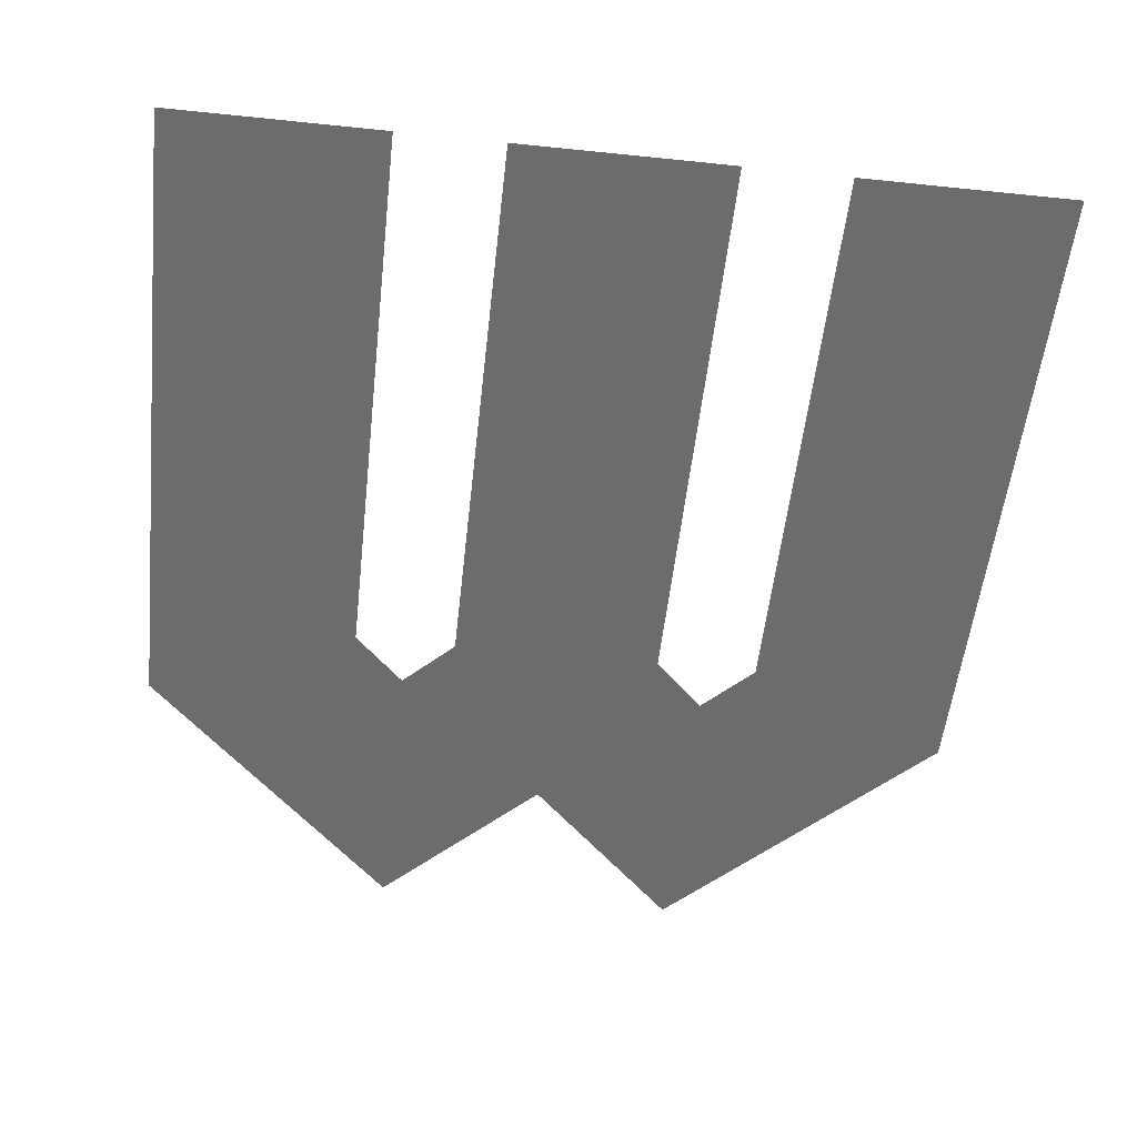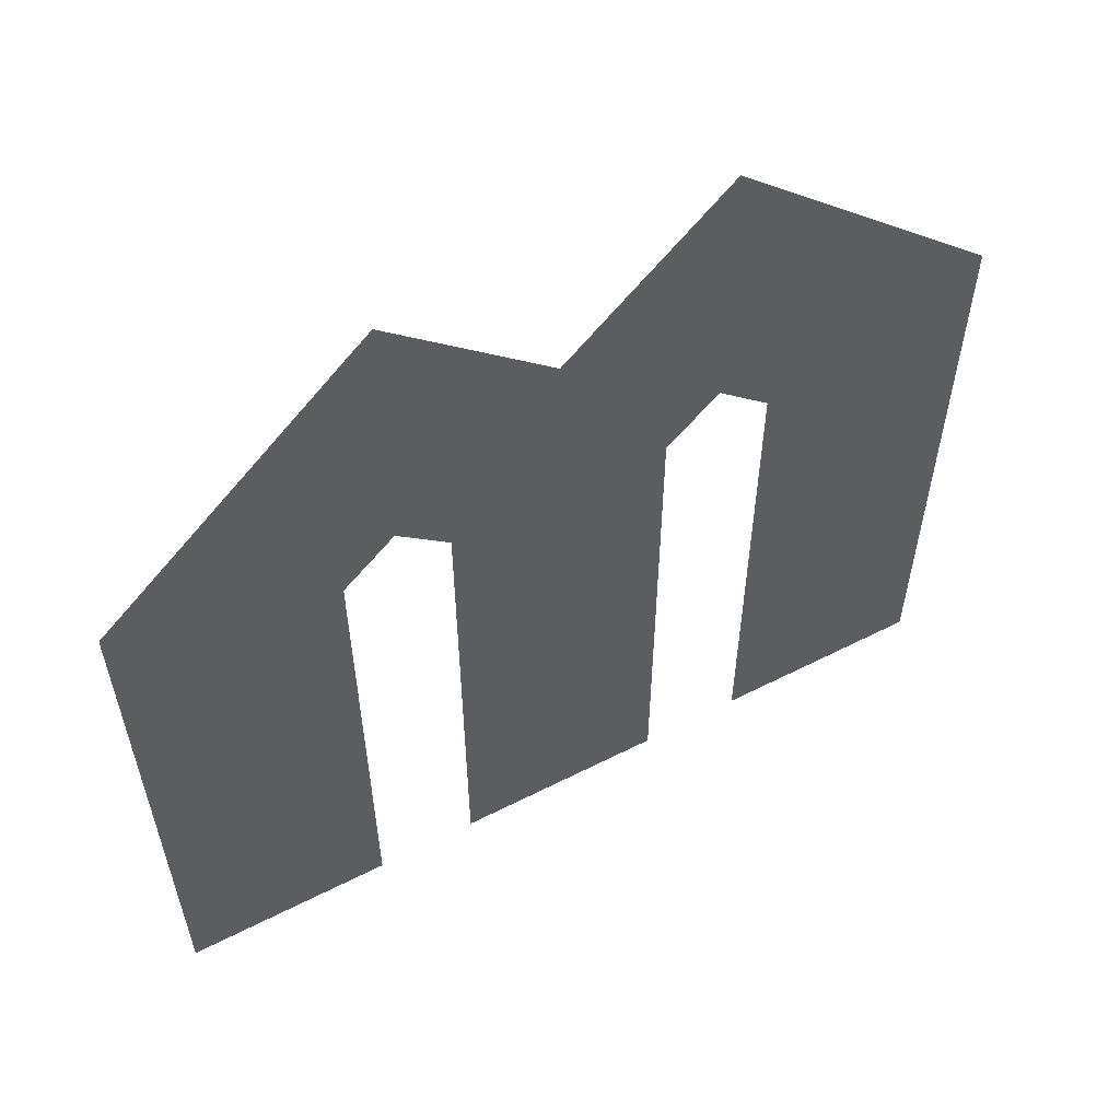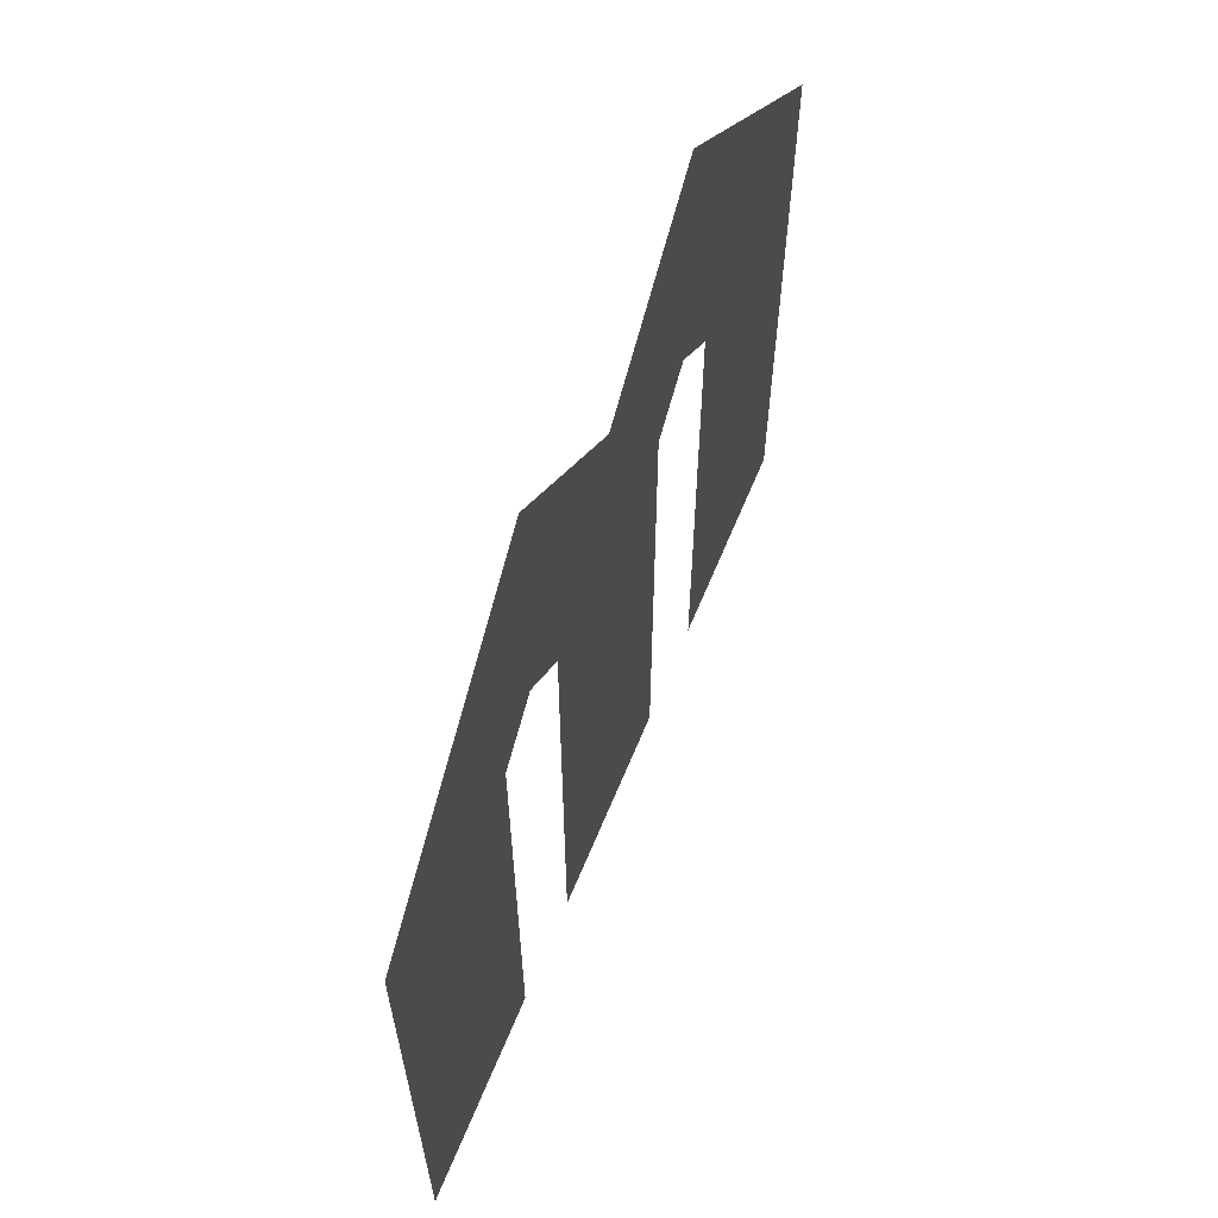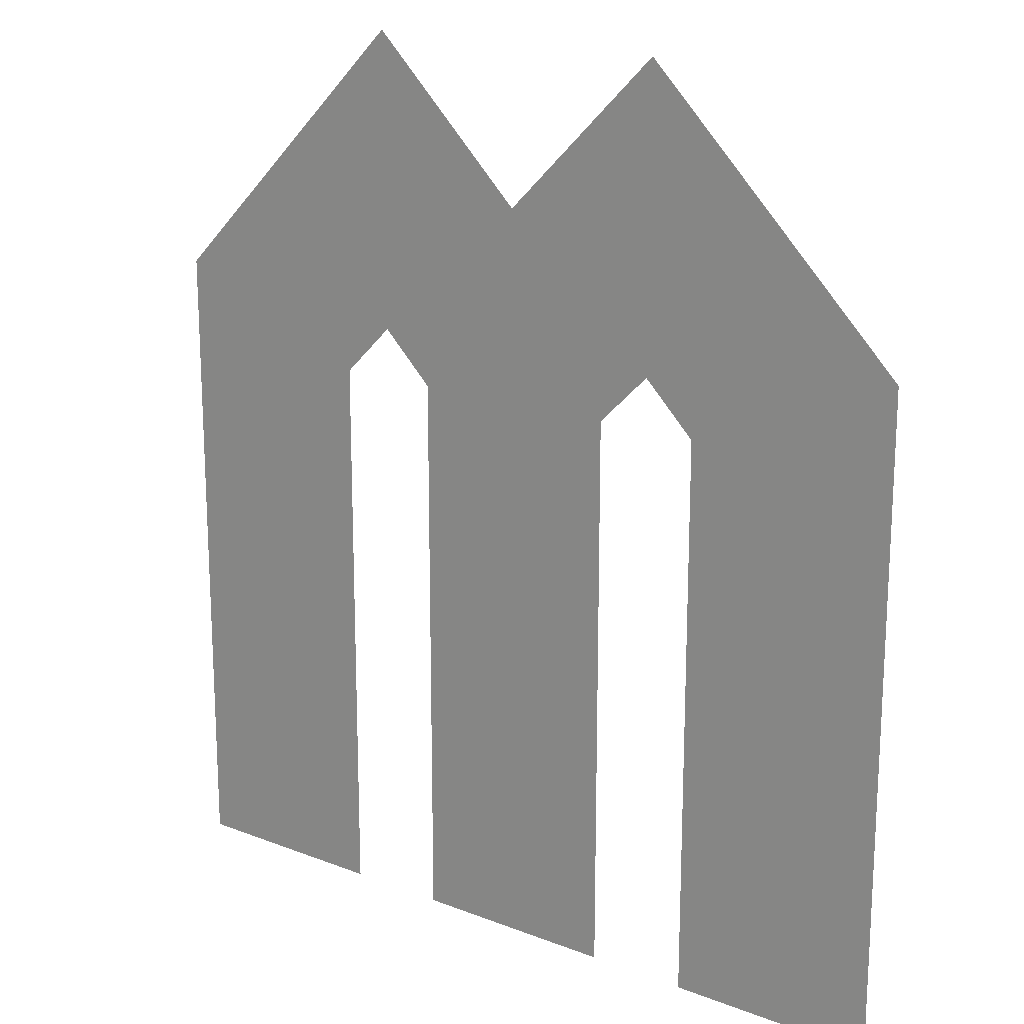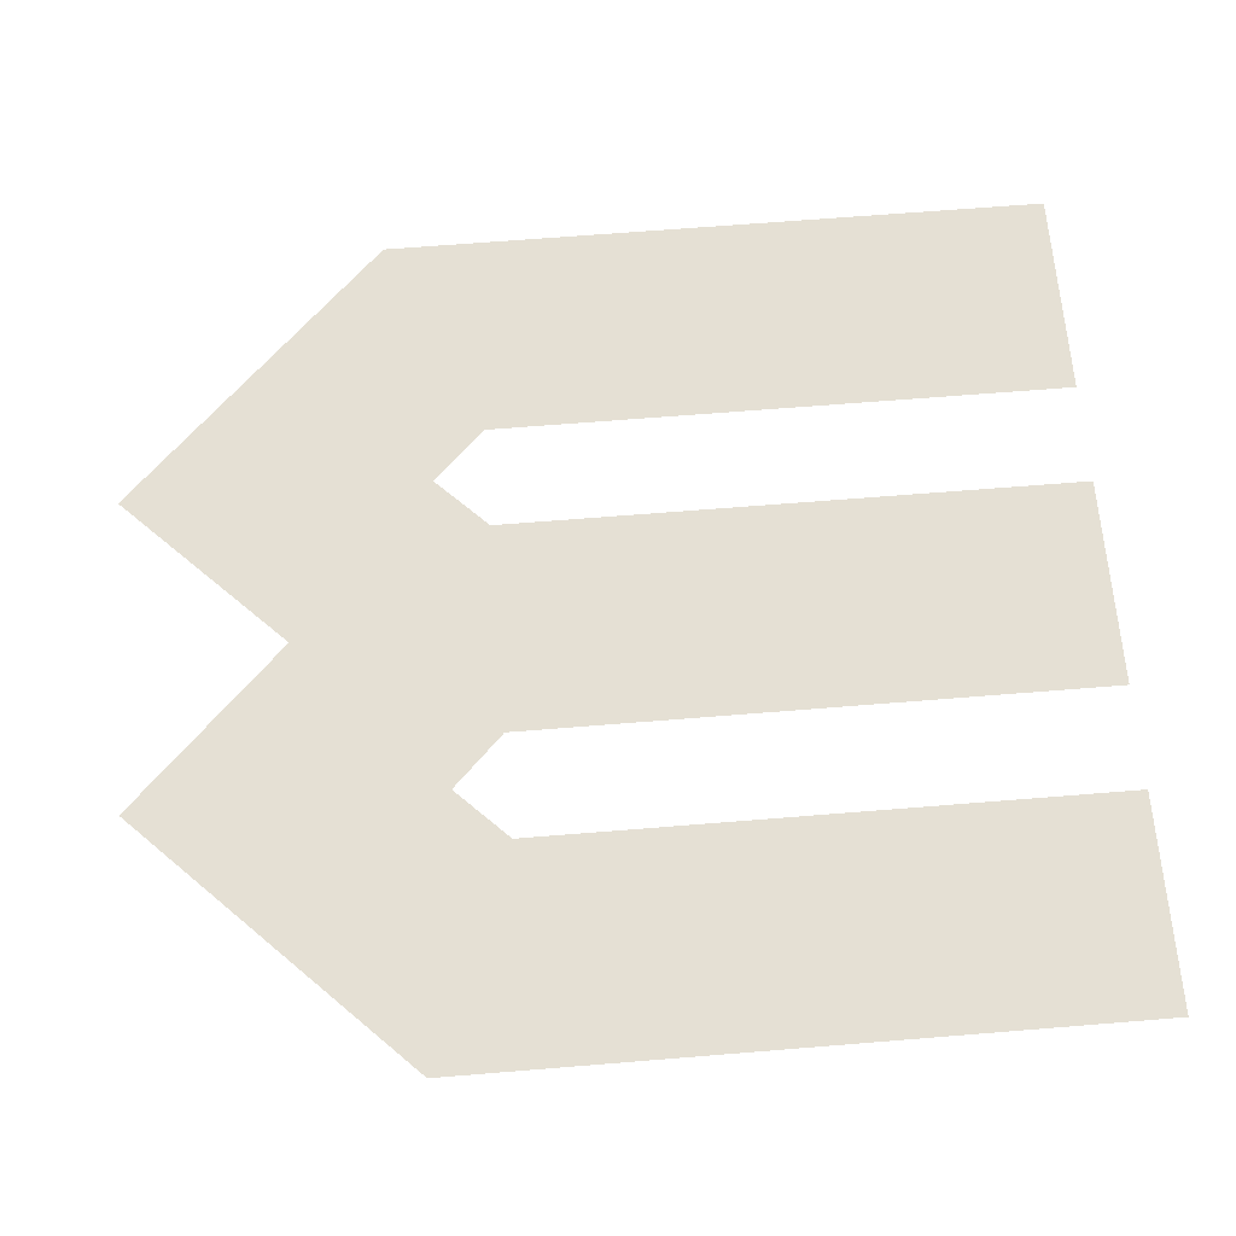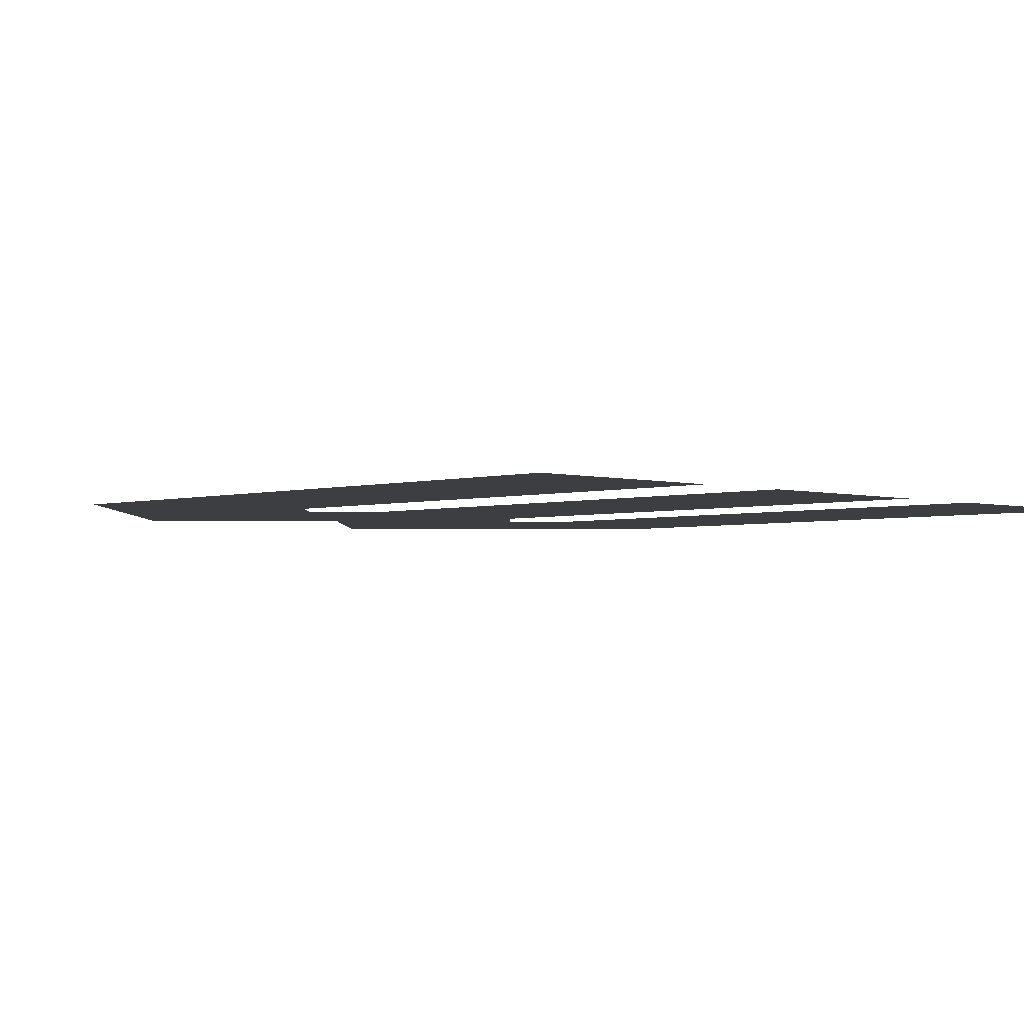
<metadata>
{"format":"obj","ext":"obj","renderer":"f3d","projection":"perspective","resolution":1024,"background":"white","views":[{"elev":-53.8,"azim":-6.3,"up":"+Z"},{"elev":59.5,"azim":152.5,"up":"+Y"},{"elev":64.9,"azim":112.5,"up":"+Y"},{"elev":18.4,"azim":36.7,"up":"+Y"},{"elev":65.5,"azim":-94.7,"up":"+Z"},{"elev":-3.0,"azim":-44.4,"up":"+Z"}]}
</metadata>
<code>
o m.010
v 0.7956 -0.5301 -0
v 0.6356 -0.4526 -0
v 0.4756 -0.5301 -0
v -2e-06 -0.3986 -0
v 0.3978 -0.4526 -0
v 0.3969 0 0
v 1.271 -0.3986 -0
v 0.8733 -0.4526 -0
v 0.9511 -0.5308 -0
v 0.6356 -0.2378 -0
v 0.8742 3e-06 0
v 0.32 -0.5308 -0
v 0.7956 -1.4 -0
v 0.4756 -1.4 -0
v 0 -1.4 -0
v 0.32 -1.4 -0
v 1.271 -1.4 -0
v 0.9511 -1.4 -0
f 1 2 3
f 4 5 6
f 7 8 9
f 2 1 8
f 10 5 2
f 10 8 11
f 2 5 3
f 4 12 5
f 7 11 8
f 13 3 14
f 10 6 5
f 10 2 8
f 12 15 16
f 17 9 18
f 13 1 3
f 12 4 15
f 17 7 9

</code>
